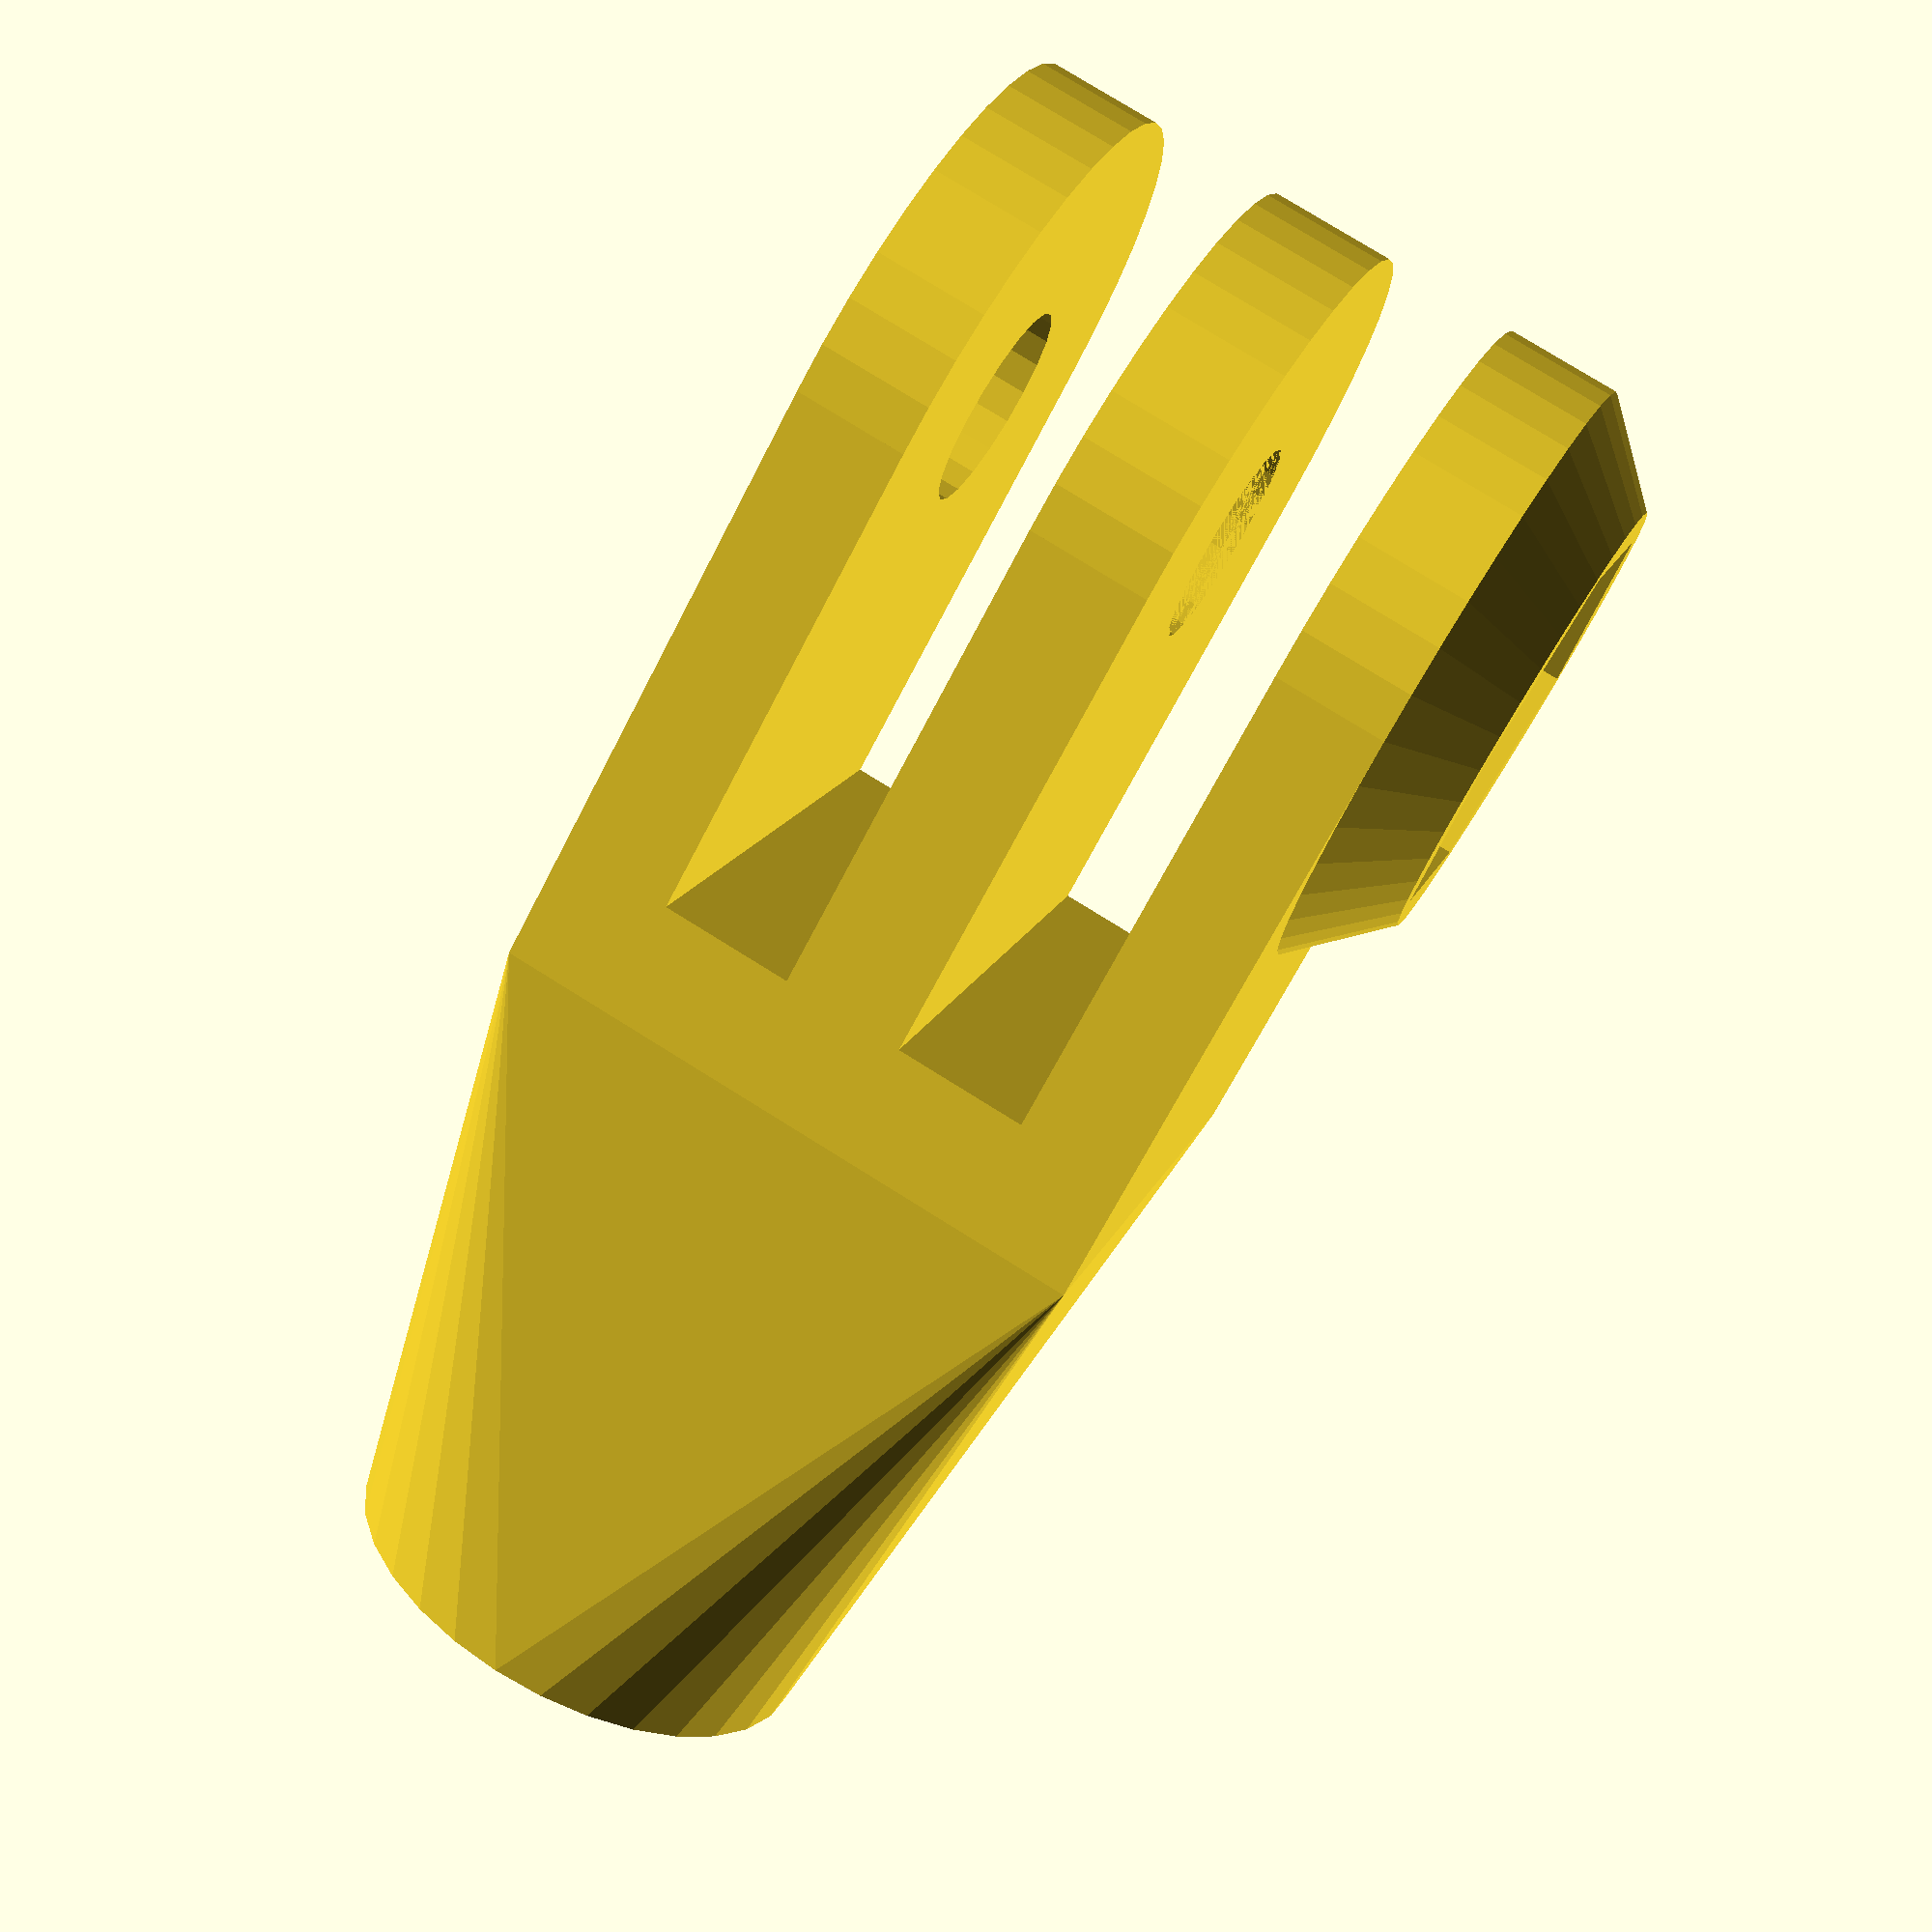
<openscad>
difference(){
union(){
cylinder(r=7.5,h=2.75,$fn=40);
translate([-7.5,0,0])cube([15,15,2.75]);
}
cylinder(d=5,h=3,$fn=20);
}

translate([0,0,6])
difference(){
union(){
cylinder(r=7.5,h=3,$fn=40);
translate([-7.5,0,0])cube([15,15,3]);
}
cylinder(d=5,h=3,$fn=20);
}

translate([0,0,12.25])
difference(){
union(){
cylinder(r=7.5,h=2.75,$fn=40);
translate([0,0,2.75])cylinder(r1=7.5,r2=5.5,h=2,$fn=40);    
translate([-7.5,0,0])cube([15,15,2.75]);
}
cylinder(d=5,h=6,$fn=20);
translate([0,0,2])cylinder(d=10,h=3,$fn=6);
}
difference(){
hull(){
translate([-7.5,12,0])cube([15,3,15]);
translate([0,12,7.5])rotate([-90,0,0])
cylinder(d=12,h=20,$fn=30);
}
translate([0,15,7.5])rotate([-90,0,0])
cylinder(d=8.8,h=20,$fn=30);
}

</openscad>
<views>
elev=282.3 azim=238.9 roll=302.0 proj=p view=solid
</views>
